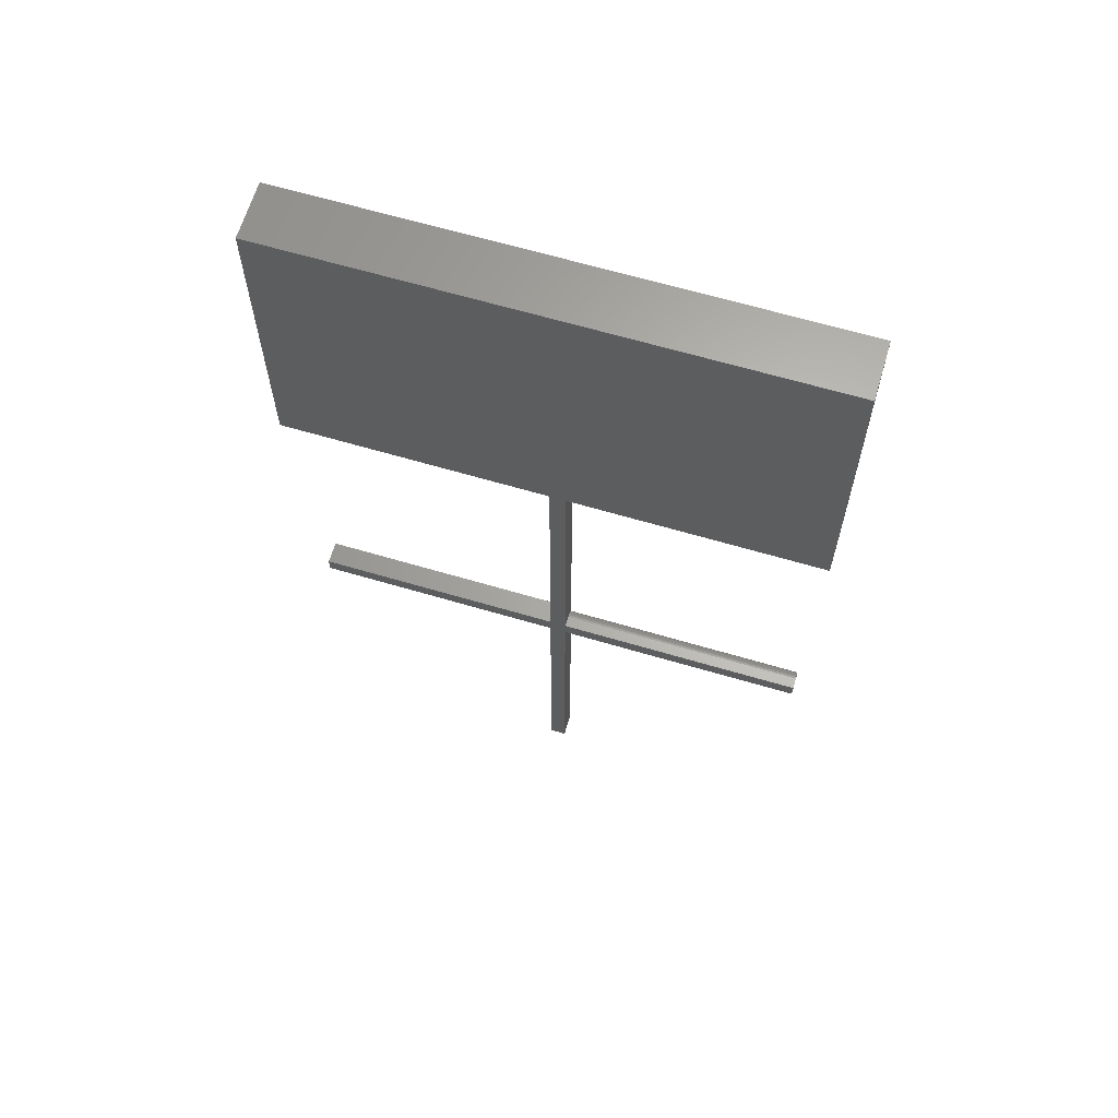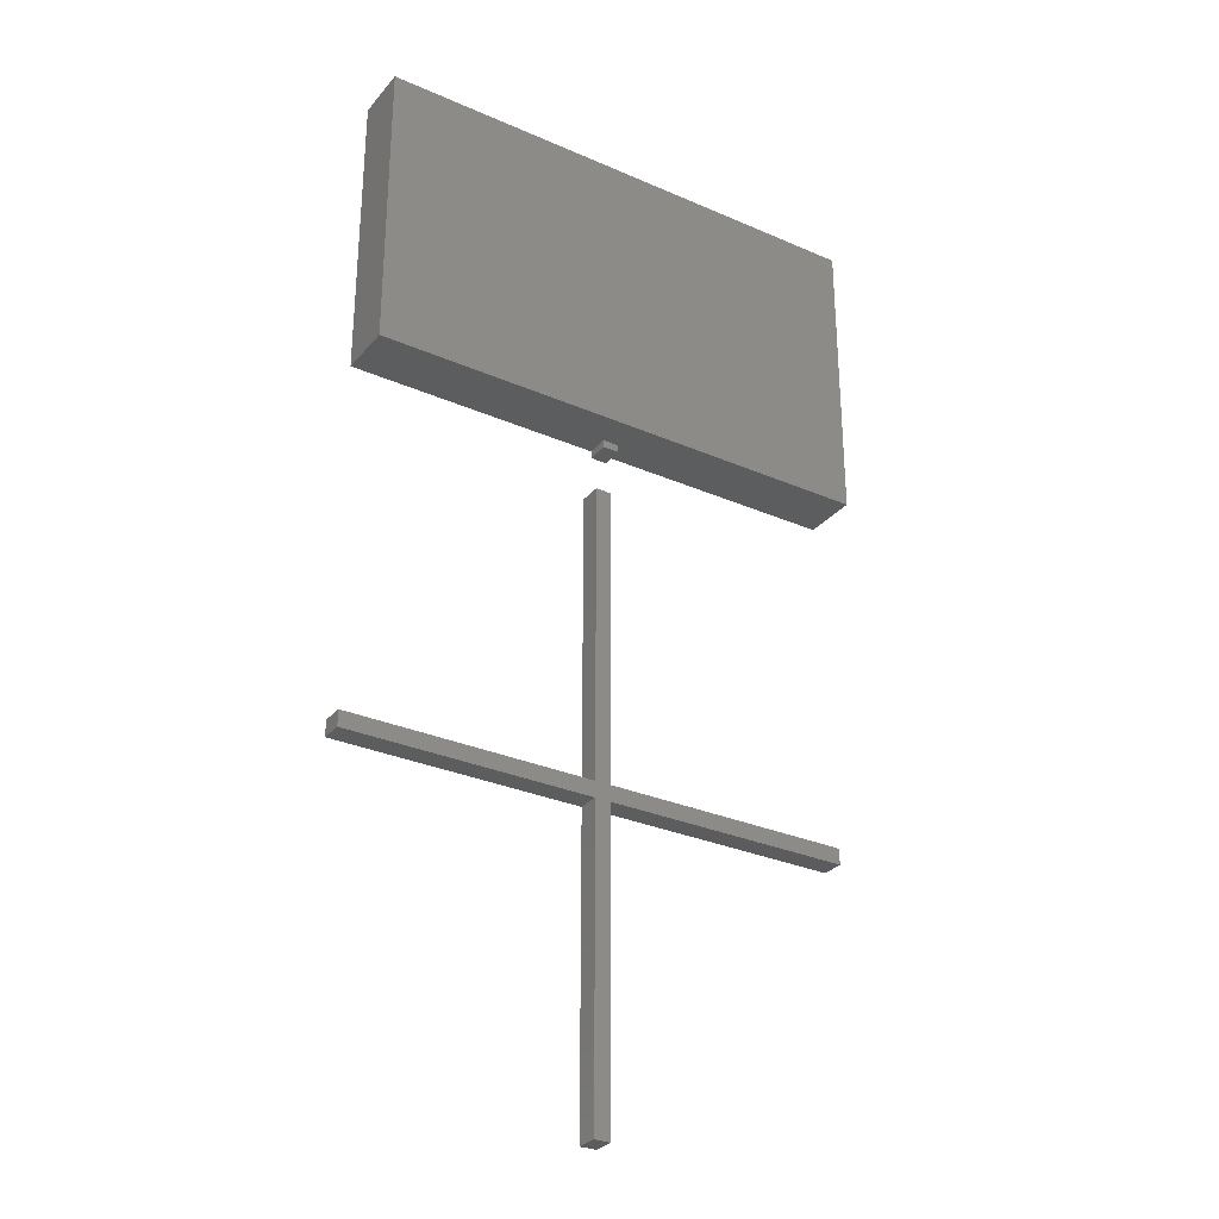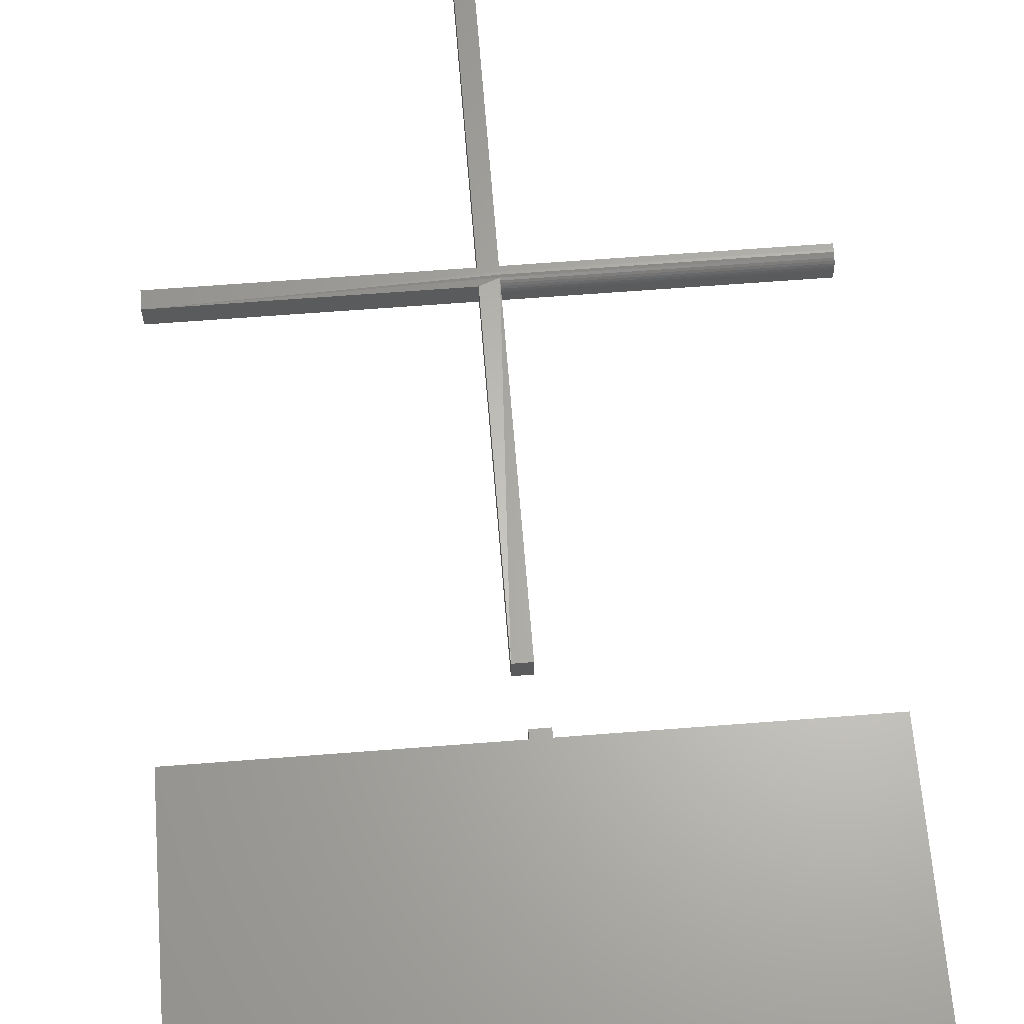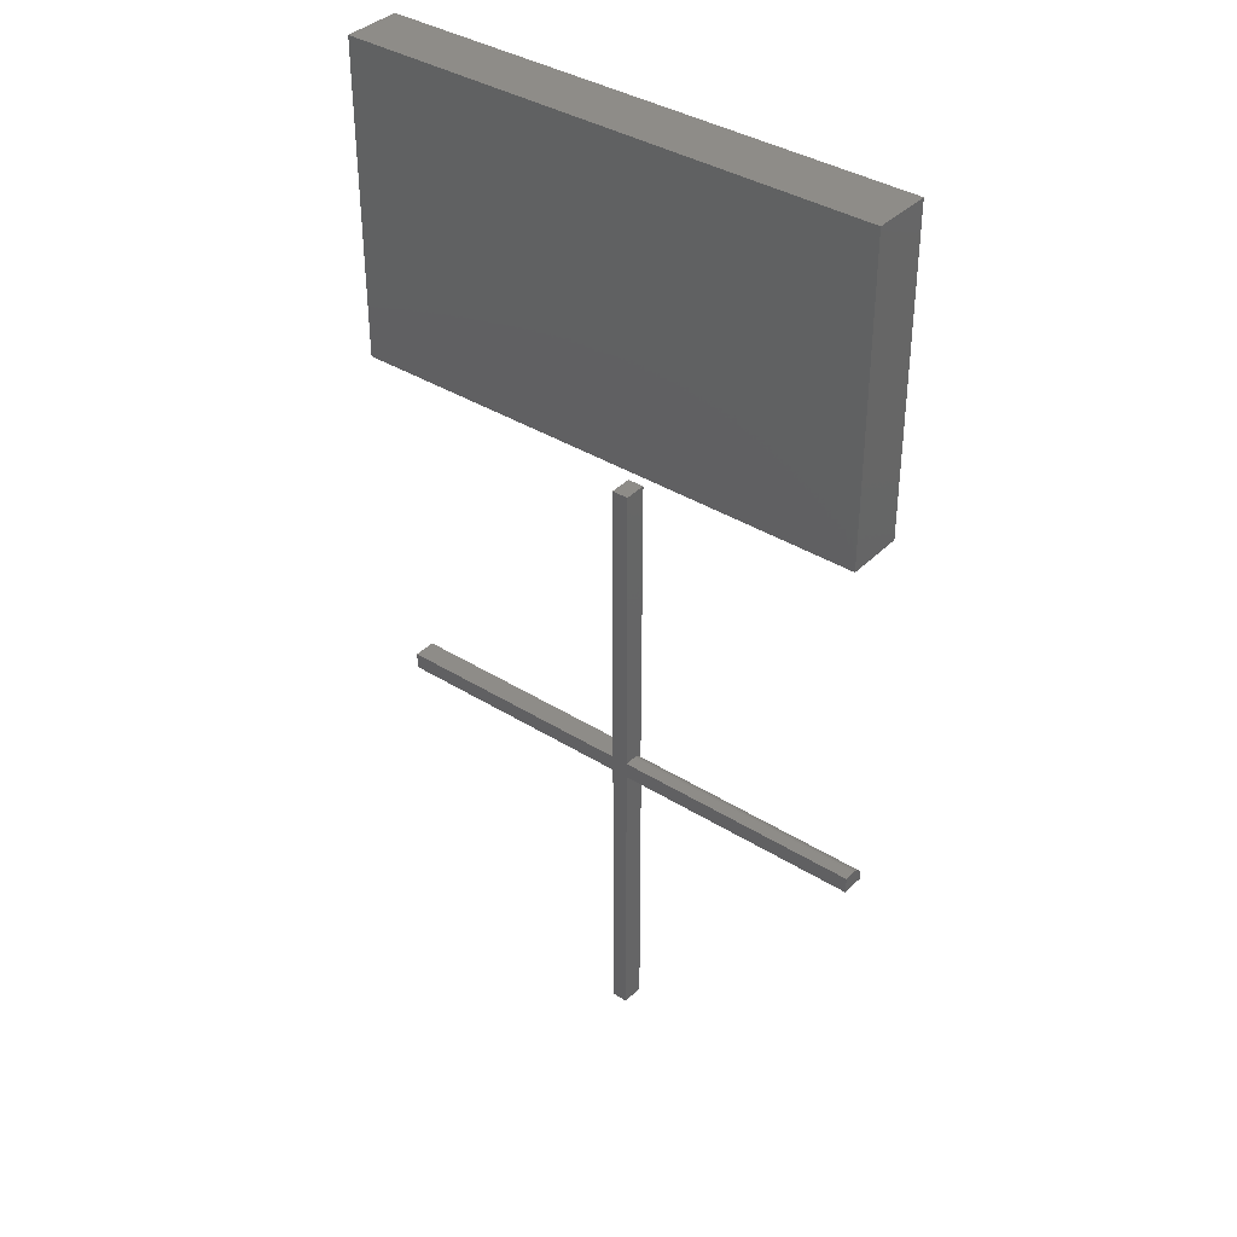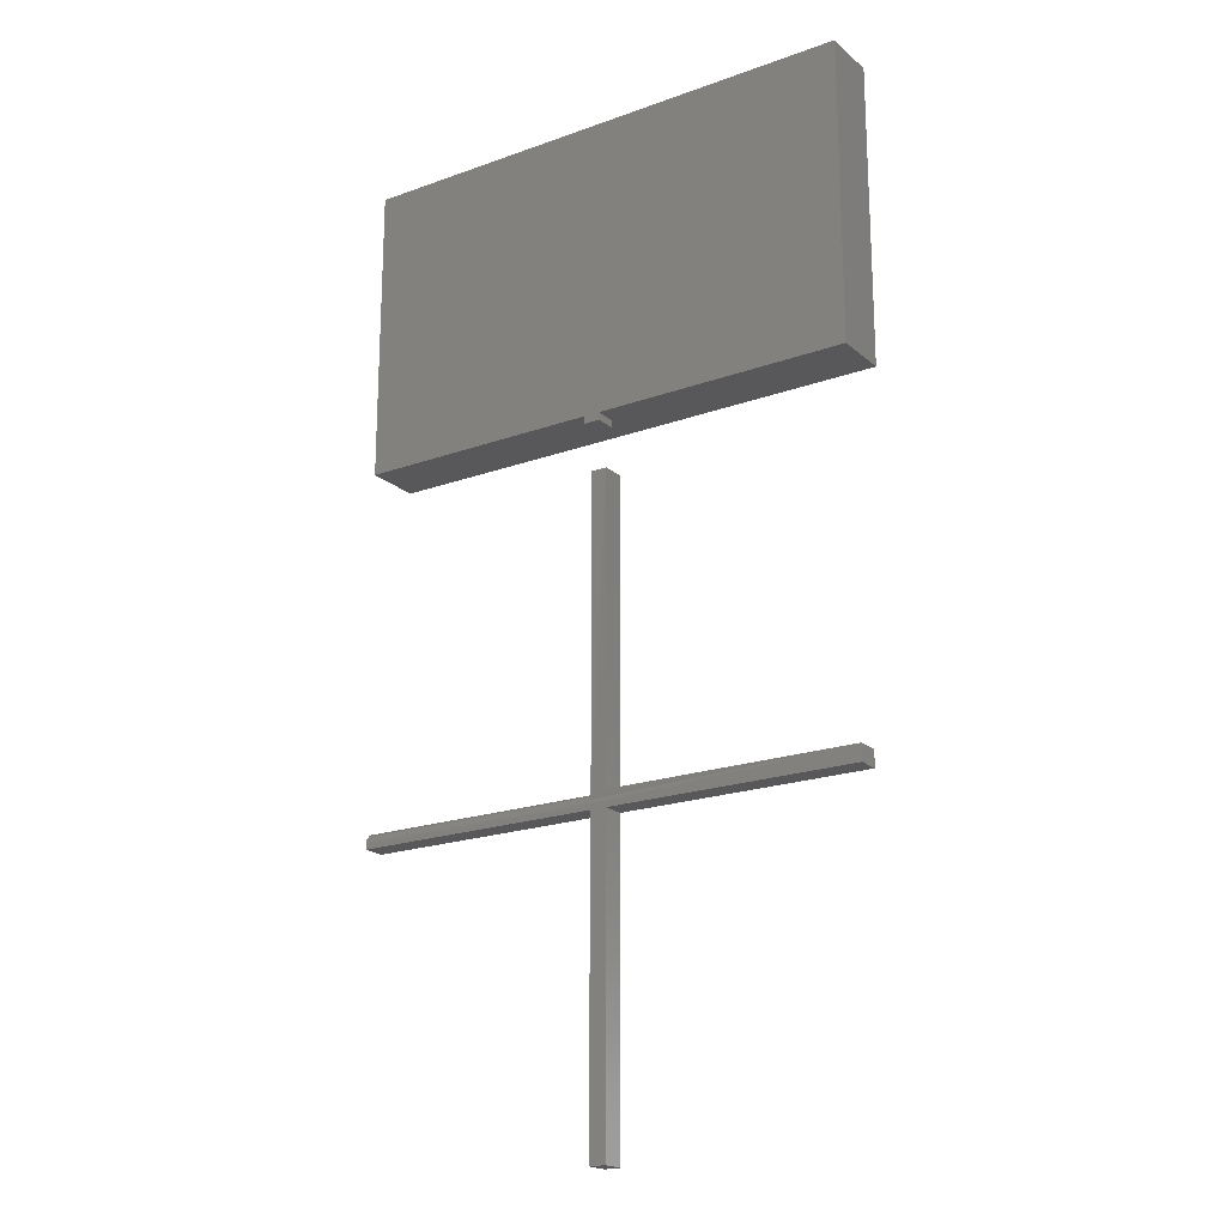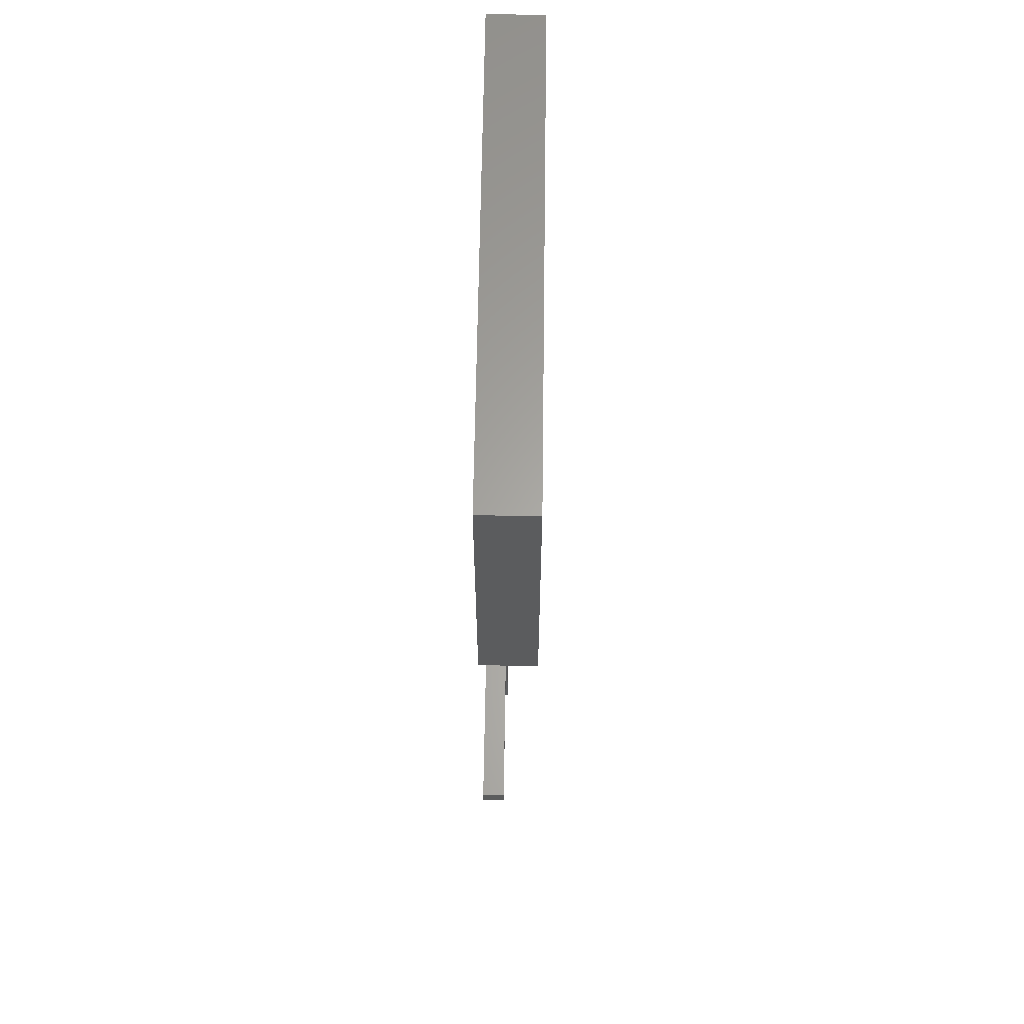
<metadata>
{"format":"stl","ext":"stl","renderer":"f3d","projection":"perspective","resolution":1024,"background":"white","views":[{"elev":64.5,"azim":16.6,"up":"+Z"},{"elev":-30.2,"azim":-32.4,"up":"+Z"},{"elev":64.1,"azim":-4.5,"up":"+Y"},{"elev":37.6,"azim":38.6,"up":"+Z"},{"elev":-20.1,"azim":-146.5,"up":"+Z"},{"elev":62.5,"azim":-89.2,"up":"+Z"}]}
</metadata>
<code>
# stl→obj: 56 verts, 104 faces
v 0.2166 2.397e-17 0.4654
v 0.2053 2.326e-17 0.4654
v 0.2166 -0.01562 0.4654
v 0.2053 -0.01562 0.4654
v 0.2166 1.177e-17 0.2457
v 0.3906 2.264e-17 0.2457
v 0.03125 0 0.2422
v 0.2053 1.087e-17 0.2422
v 0.2166 1.158e-17 0.2422
v 0.2166 -1.837e-19 0.03035
v 0.2053 -8.925e-19 0.03035
v 0.3906 2.244e-17 0.2422
v 0.03125 6.3e-19 0.2535
v 0.2053 1.15e-17 0.2535
v 0.2166 -0.0005947 0.2487
v 0.2166 -0.0001501 0.2472
v 0.3906 -0.01562 0.2535
v 0.3906 -0.007812 0.2535
v 0.2166 -0.01562 0.2535
v 0.2166 -0.007812 0.2535
v 0.3906 -0.001317 0.2501
v 0.3906 -0.0001501 0.2472
v 0.3906 -0.0005947 0.2487
v 0.3906 -0.01562 0.2422
v 0.3906 -0.002288 0.2512
v 0.3906 -0.003472 0.2522
v 0.3906 -0.004823 0.2529
v 0.3906 -0.006288 0.2534
v 0.2166 -0.006288 0.2534
v 0.2166 -0.004823 0.2529
v 0.2166 -0.003472 0.2522
v 0.2166 -0.002288 0.2512
v 0.2166 -0.001317 0.2501
v 0.03125 -0.01562 0.2535
v 0.03125 -0.01562 0.2422
v 0.2053 -0.01562 0.2422
v 0.2166 -0.01562 0.2422
v 0.2053 -0.01562 0.2535
v 0.2053 -0.01562 0.03035
v 0.2166 -0.01562 0.03035
v 0.3947 -0.03906 0.7184
v 0.3947 0 0.7184
v 0.03158 -0.03906 0.7184
v 0.03158 0 0.7184
v 0.3947 0 0.5053
v 0.2225 0 0.5053
v 0.2109 0 0.5053
v 0.03158 0 0.5053
v 0.2109 0 0.5
v 0.2225 0 0.5
v 0.2109 -0.01562 0.5
v 0.2225 -0.01562 0.5
v 0.2225 -0.01562 0.5053
v 0.2109 -0.01562 0.5053
v 0.3947 -0.03906 0.5053
v 0.03158 -0.03906 0.5053
f 1 2 3
f 3 2 4
f 5 6 7
f 6 8 7
f 9 10 11
f 9 11 8
f 9 8 6
f 9 6 12
f 13 14 15
f 13 15 16
f 13 16 5
f 13 5 7
f 14 2 15
f 15 2 1
f 17 18 19
f 19 18 20
f 21 12 6
f 21 6 22
f 21 22 23
f 24 12 21
f 24 21 25
f 24 25 26
f 24 26 27
f 24 27 28
f 24 28 18
f 24 18 17
f 1 3 19
f 1 19 20
f 1 20 29
f 1 29 30
f 1 30 31
f 1 31 32
f 1 32 33
f 1 33 15
f 13 7 34
f 34 7 35
f 6 5 22
f 22 5 16
f 22 16 23
f 23 16 15
f 23 15 21
f 21 15 33
f 21 33 25
f 25 33 32
f 25 32 26
f 26 32 31
f 26 31 27
f 27 31 30
f 27 30 28
f 28 30 29
f 28 29 18
f 18 29 20
f 17 35 36
f 17 36 37
f 17 37 24
f 35 17 19
f 35 19 38
f 35 38 34
f 38 19 4
f 4 19 3
f 39 40 36
f 36 40 37
f 38 14 34
f 34 14 13
f 4 2 38
f 38 2 14
f 37 9 24
f 24 9 12
f 40 10 37
f 37 10 9
f 11 10 39
f 39 10 40
f 36 8 39
f 39 8 11
f 35 7 36
f 36 7 8
f 41 42 43
f 43 42 44
f 42 45 46
f 42 46 47
f 42 47 48
f 42 48 44
f 49 47 50
f 50 47 46
f 49 50 51
f 51 50 52
f 52 50 53
f 53 50 46
f 54 47 51
f 51 47 49
f 51 52 54
f 54 52 53
f 55 56 54
f 55 54 53
f 55 53 46
f 55 46 45
f 56 48 54
f 54 48 47
f 56 55 43
f 43 55 41
f 43 44 56
f 56 44 48
f 55 45 41
f 41 45 42

</code>
